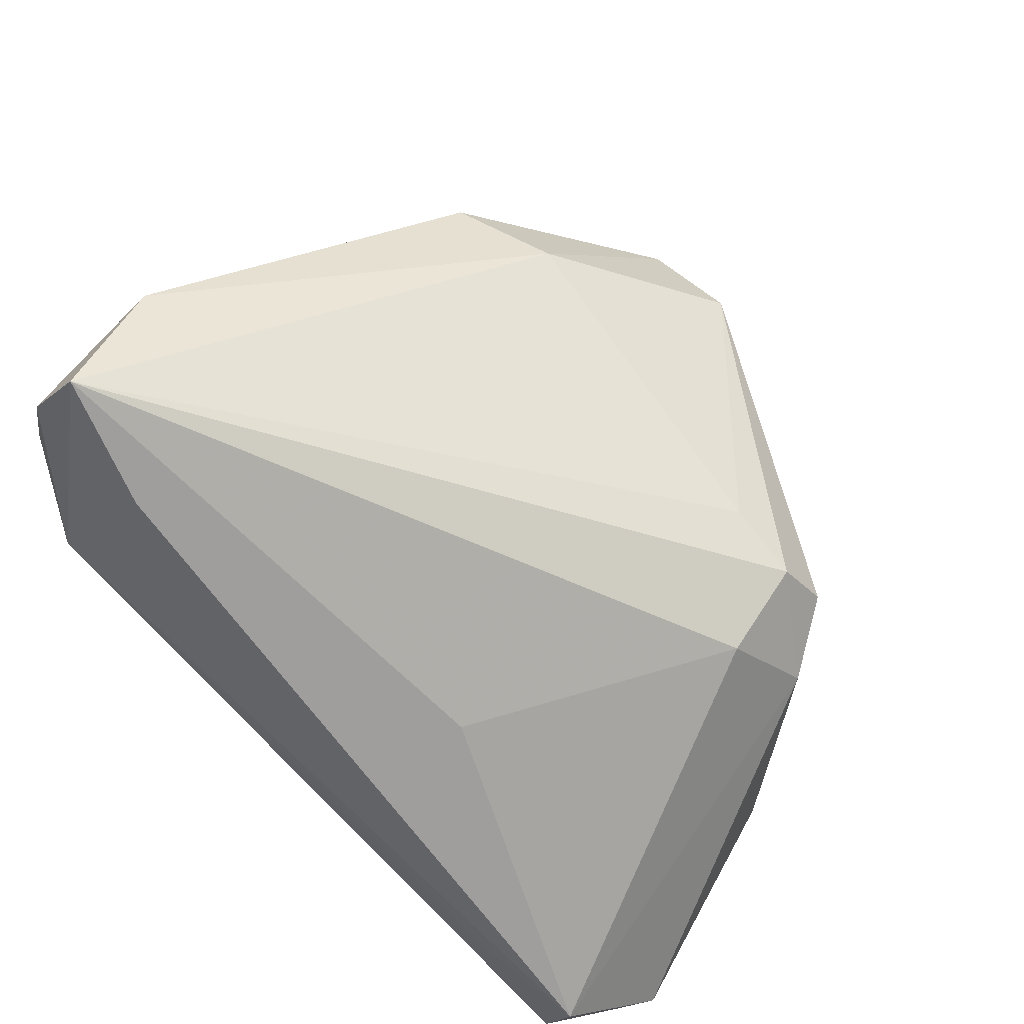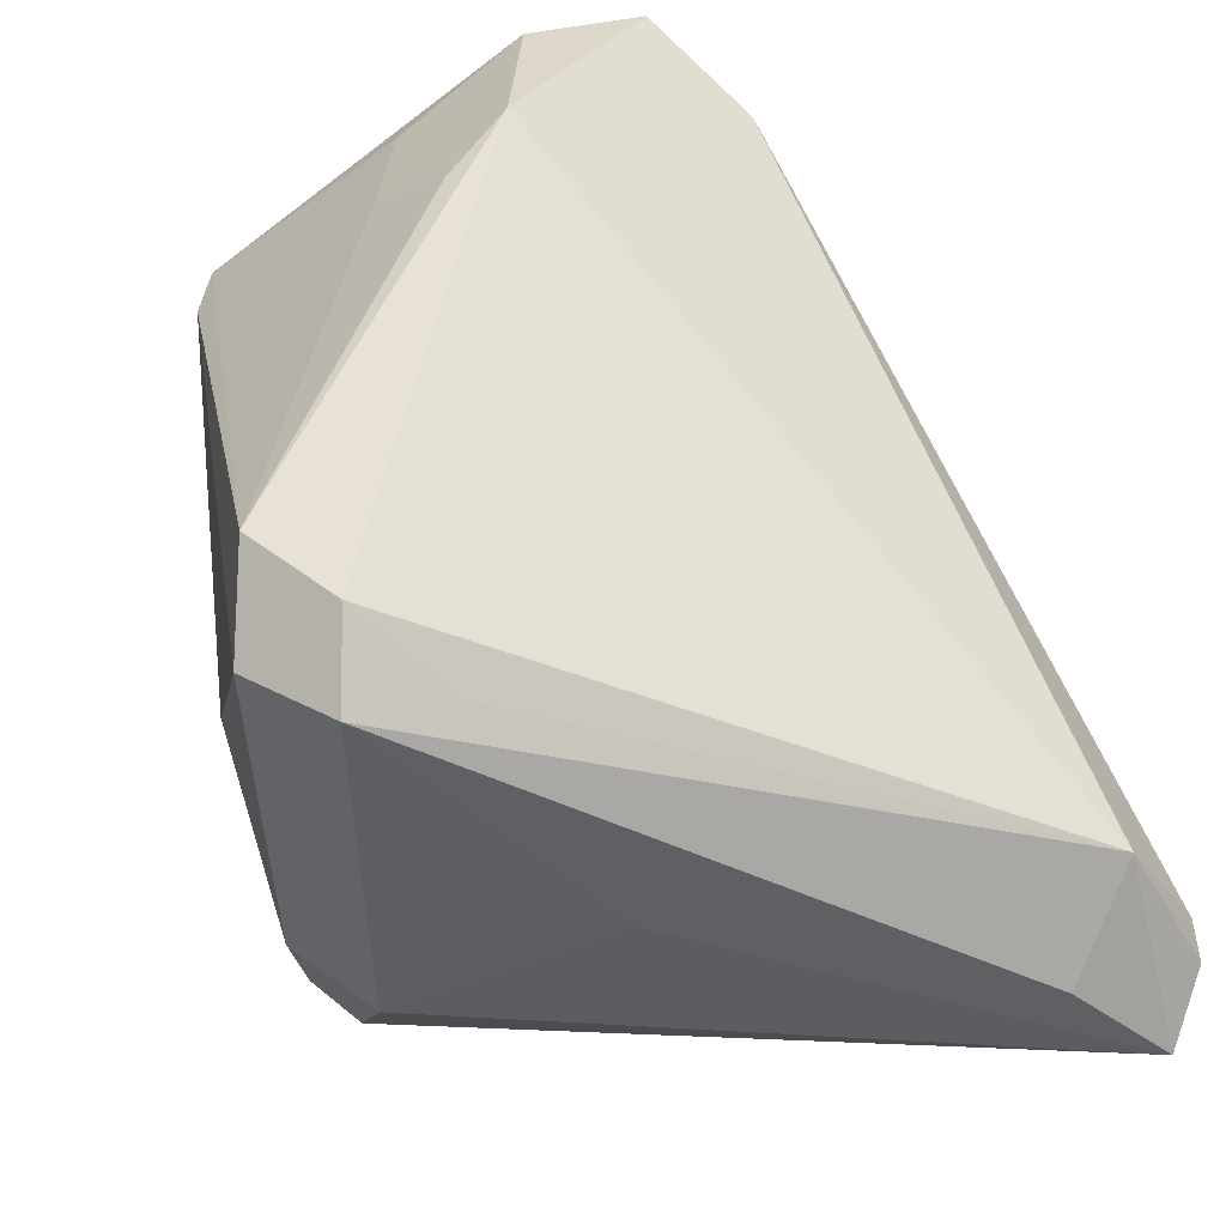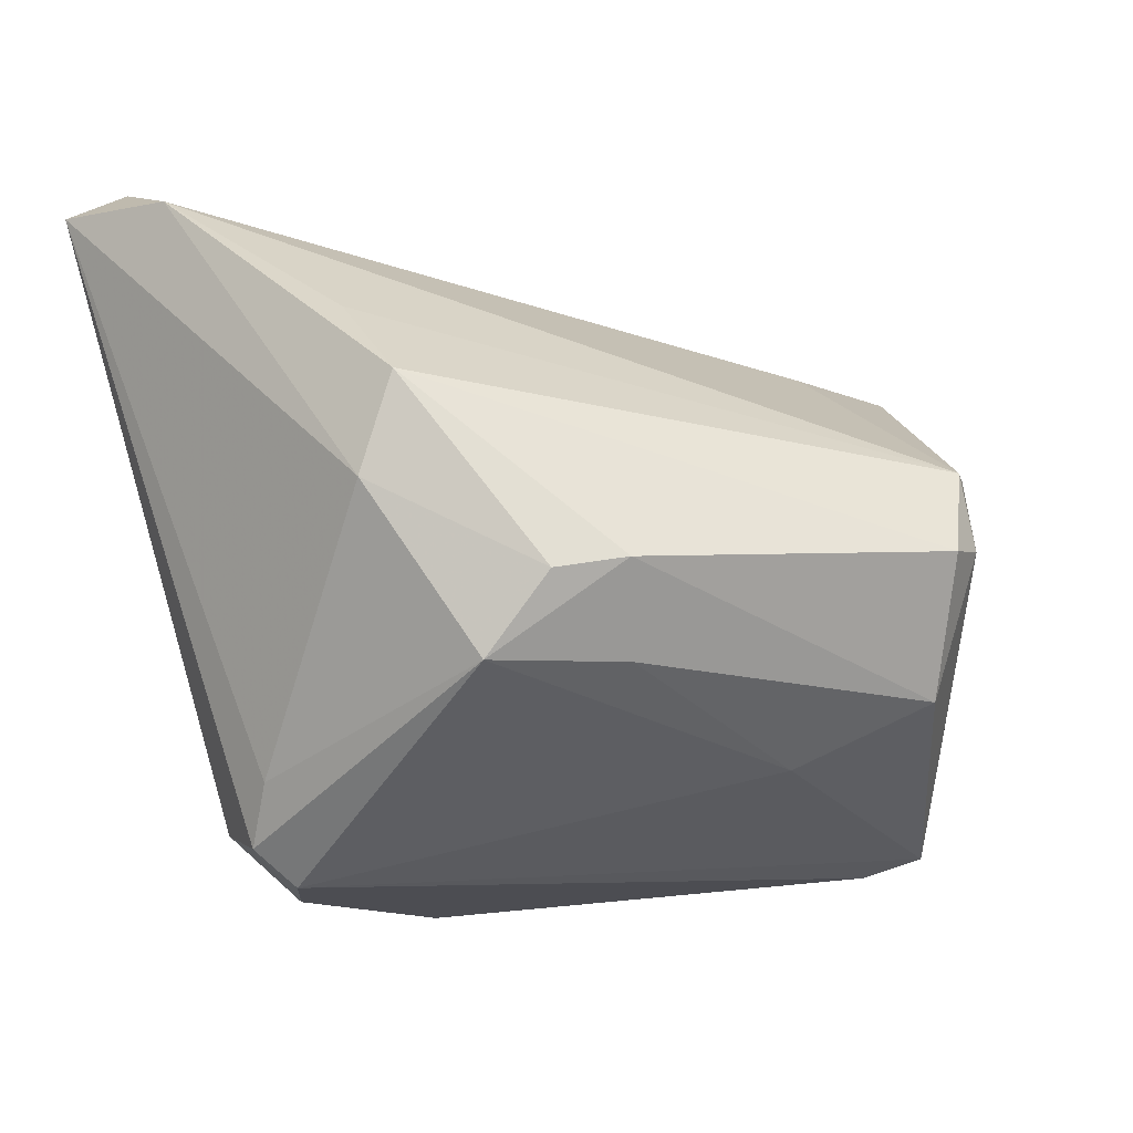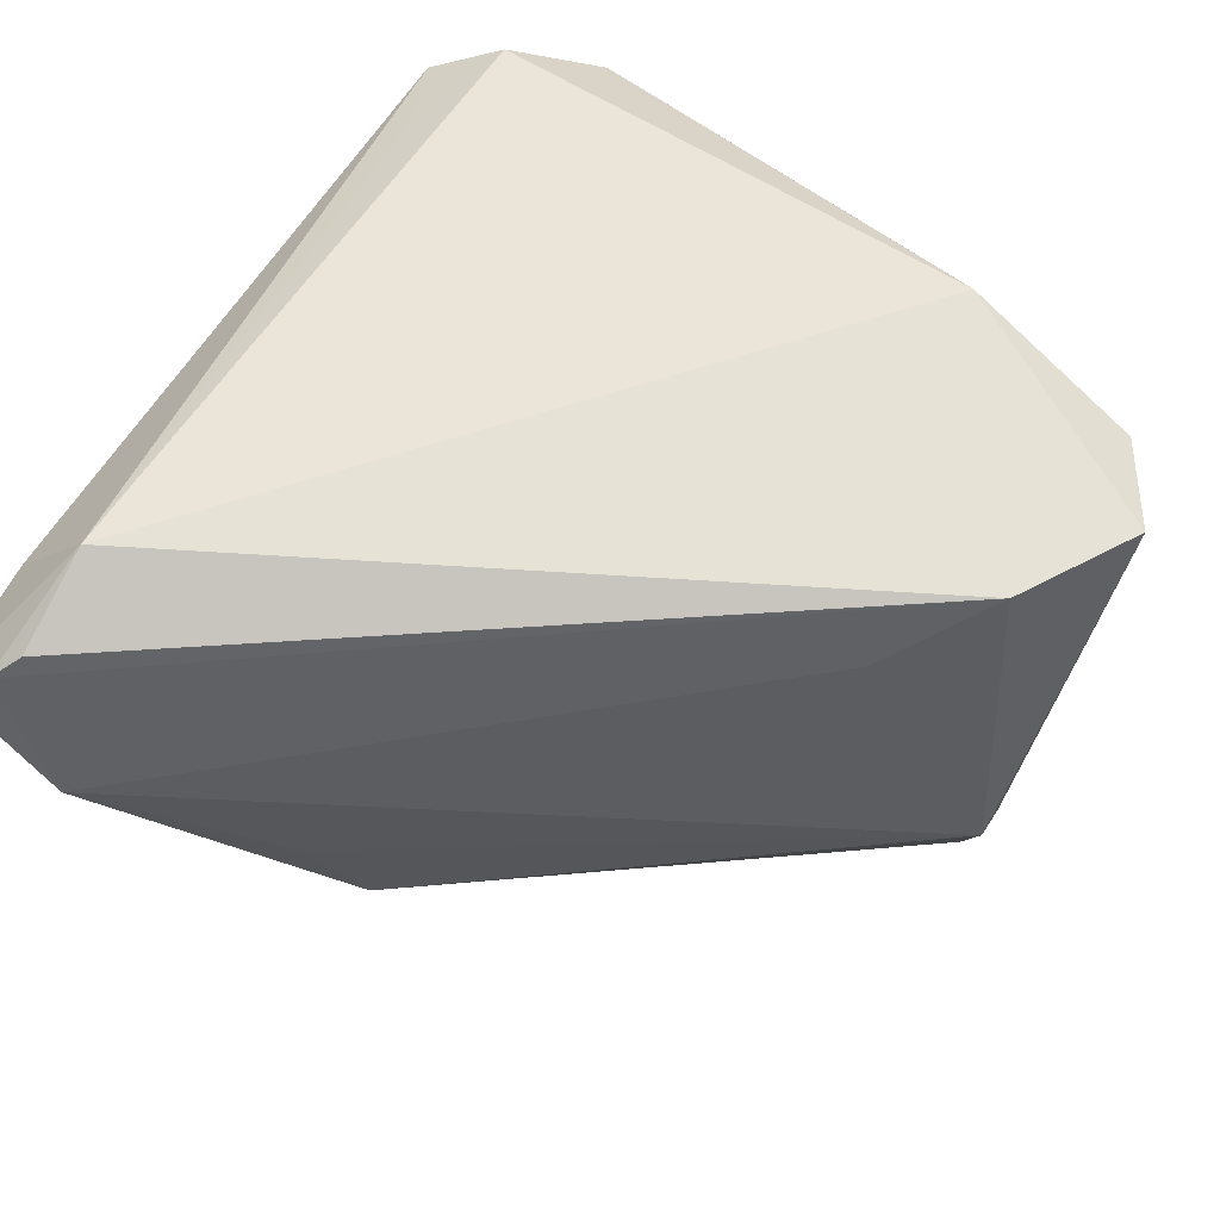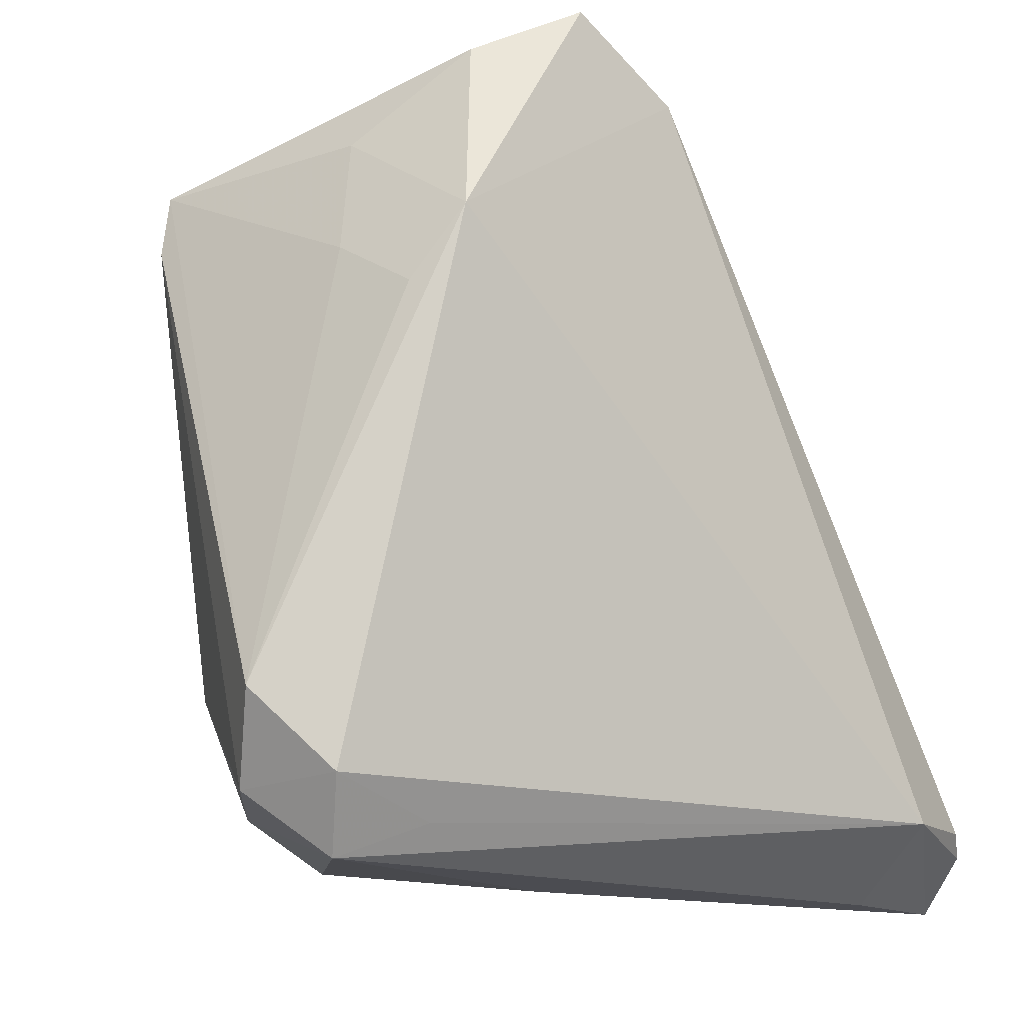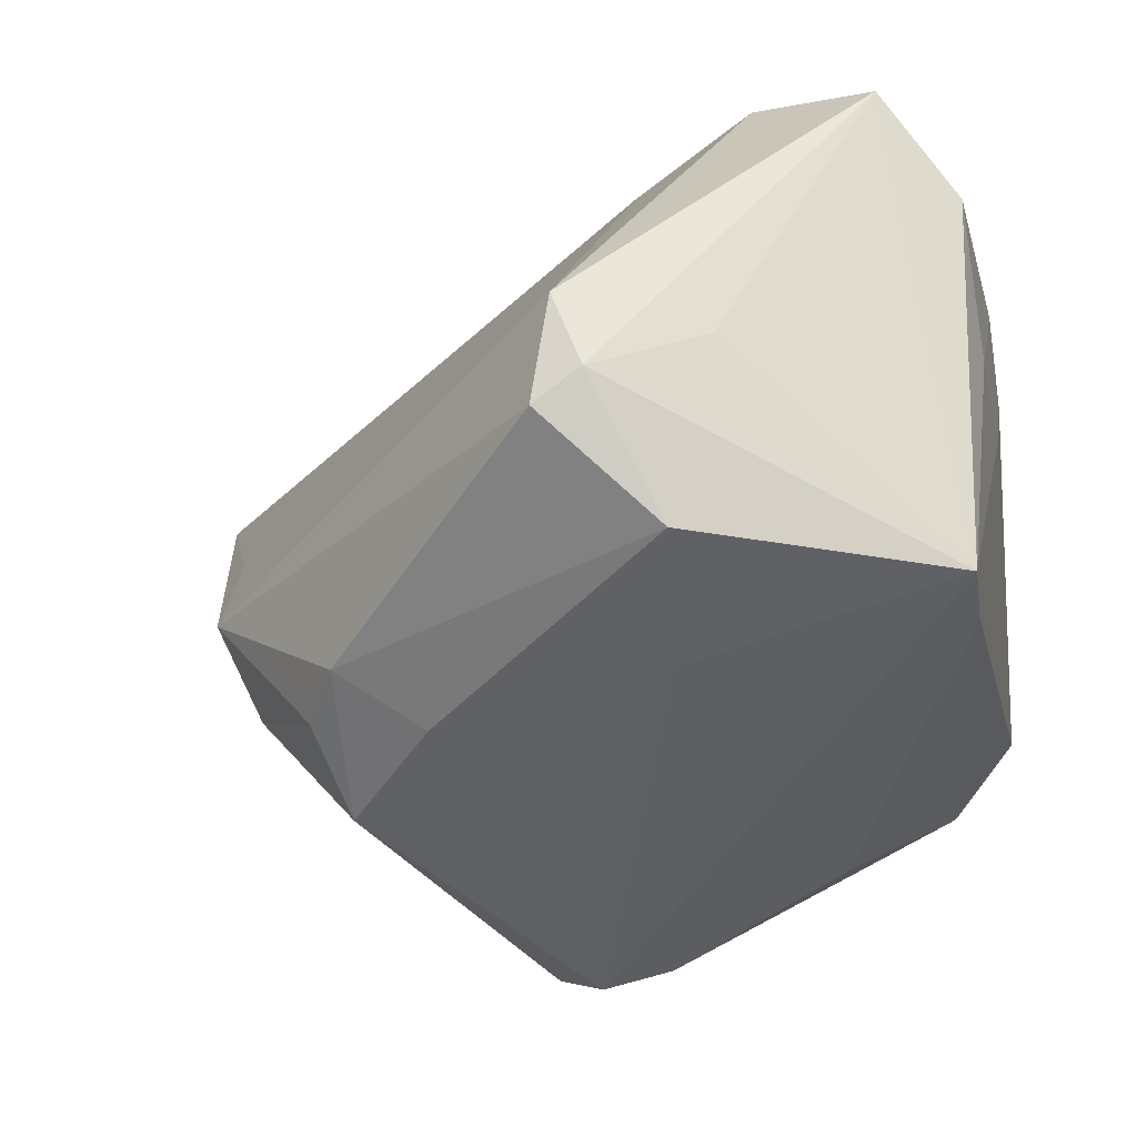
<metadata>
{"format":"obj","ext":"obj","renderer":"f3d","projection":"perspective","resolution":1024,"background":"white","views":[{"elev":-71.0,"azim":121.2,"up":"+Y"},{"elev":-43.7,"azim":-35.9,"up":"+Y"},{"elev":-60.2,"azim":105.7,"up":"+Z"},{"elev":66.9,"azim":121.0,"up":"+Z"},{"elev":-15.3,"azim":-42.0,"up":"+Y"},{"elev":52.4,"azim":-159.7,"up":"+Y"}]}
</metadata>
<code>
v -0.03151 -0.02136 -0.01422
v 0.0005738 0.05056 -0.01454
v 0.007944 0.03523 0.02258
v -0.01122 0.04235 -0.02377
v 0.04921 -0.0327 0.02581
v -0.009302 -0.02938 -0.03387
v -0.03681 -0.03339 0.01646
v -0.03265 0.03638 0.01163
v 0.02065 0.01636 -0.03309
v -0.03883 0.03619 -0.01398
v -0.009174 0.04887 -0.004868
v -0.03023 0.02546 0.02795
v -0.04389 -0.02479 0.01059
v 0.03804 -0.03297 0.02992
v 0.04444 -0.008732 -0.007252
v 0.006637 0.05083 -0.007131
v 0.0227 0.008526 -0.03513
v -0.01356 0.02544 -0.02691
v -0.02598 0.04567 0.0237
v -0.03527 0.02333 0.01336
v 0.001878 -0.04123 0.00369
v 0.03359 -0.00908 -0.02629
v 0.004107 0.04859 -0.0193
v -0.0038 -0.03274 -0.03274
v 0.03961 -0.04122 0.01877
v -0.03329 -0.04123 0.01152
v 0.05354 -0.04123 0.01719
v -0.001857 0.04413 0.02992
v 0.01652 -0.0003474 -0.03934
v -0.0155 -0.03161 -0.0277
v -0.006759 -0.03747 -0.02458
v -0.03363 0.01741 0.023
v -0.01473 0.05181 0.02922
v 0.05512 -0.02754 0.009671
v 0.05217 -0.03513 0.02354
v -0.03991 0.02907 -0.01375
v -0.02422 -0.03726 0.01598
v 0.00333 -0.02911 -0.03139
v 0.0415 -0.003223 -0.01969
v -0.03992 -0.03424 0.004554
v 0.009456 0.01351 -0.03483
f 28 16 33
f 26 21 27
f 7 14 12
f 12 28 33
f 14 28 12
f 35 14 27
f 9 39 17
f 17 39 22
f 17 22 29
f 29 9 17
f 20 10 13
f 7 12 13
f 11 10 33
f 21 26 31
f 31 30 24
f 26 30 31
f 31 24 27
f 27 21 31
f 27 14 25
f 25 26 27
f 14 26 25
f 37 14 7
f 7 26 37
f 37 26 14
f 16 28 3
f 28 35 3
f 16 3 34
f 34 3 35
f 34 35 27
f 27 22 34
f 34 22 39
f 5 28 14
f 14 35 5
f 5 35 28
f 27 24 38
f 38 22 27
f 24 29 38
f 38 29 22
f 36 13 10
f 6 29 24
f 24 30 6
f 6 36 10
f 6 30 1
f 1 36 6
f 32 12 20
f 20 13 32
f 32 13 12
f 40 26 7
f 7 13 40
f 1 30 40
f 40 30 26
f 40 36 1
f 13 36 40
f 33 10 19
f 19 12 33
f 20 12 8
f 12 19 8
f 8 10 20
f 8 19 10
f 15 39 16
f 16 34 15
f 15 34 39
f 9 4 23
f 16 39 23
f 39 9 23
f 9 29 41
f 41 4 9
f 29 6 18
f 18 41 29
f 4 41 18
f 10 4 18
f 18 6 10
f 16 23 2
f 33 16 2
f 2 11 33
f 2 23 4
f 10 11 2
f 2 4 10

</code>
